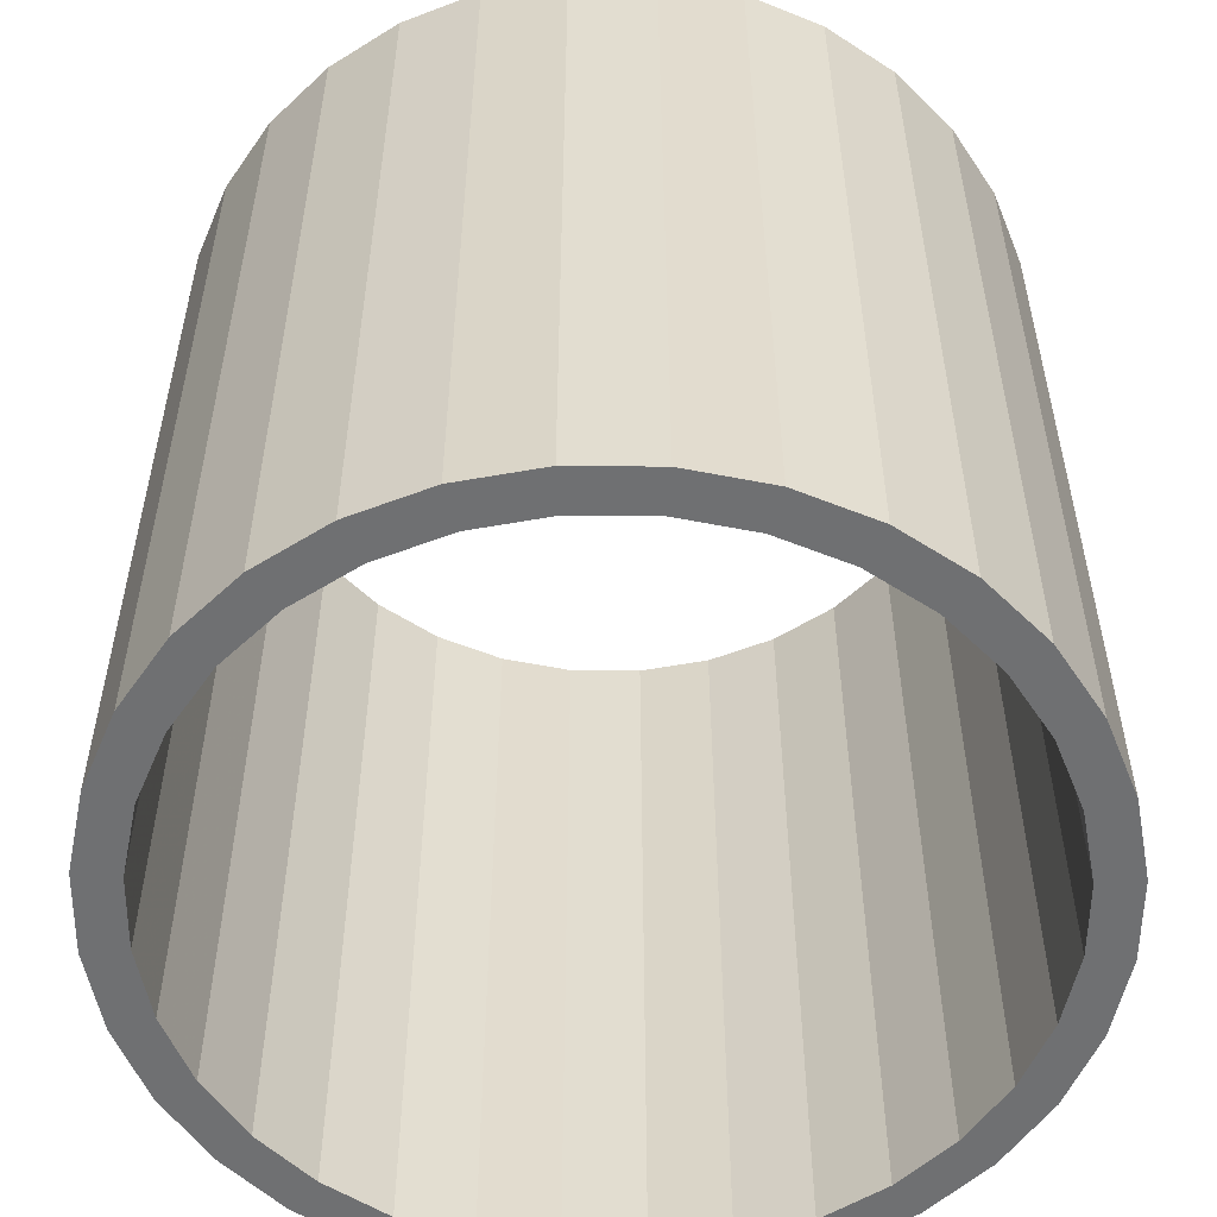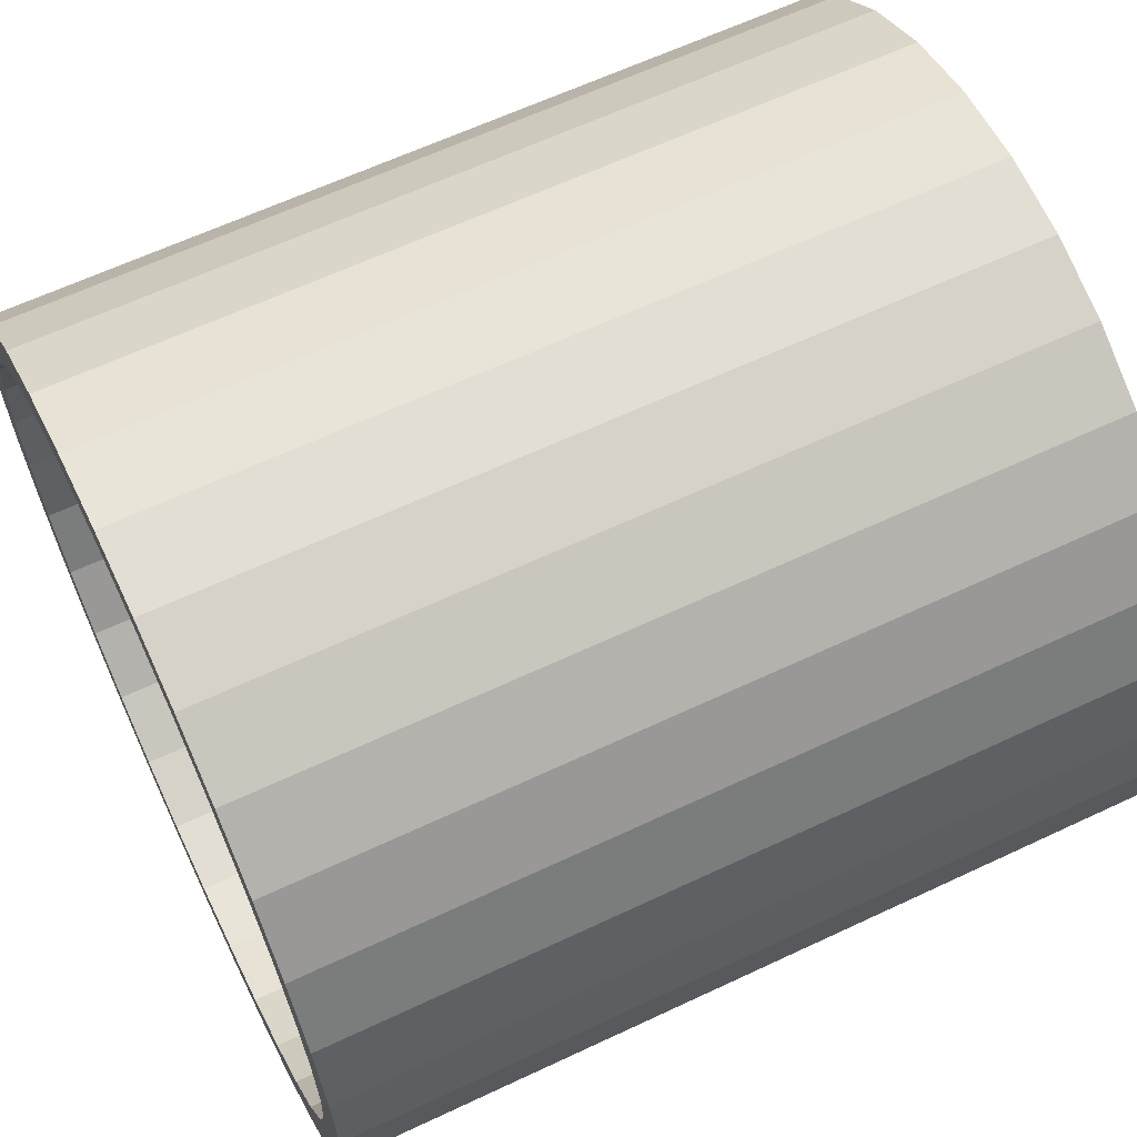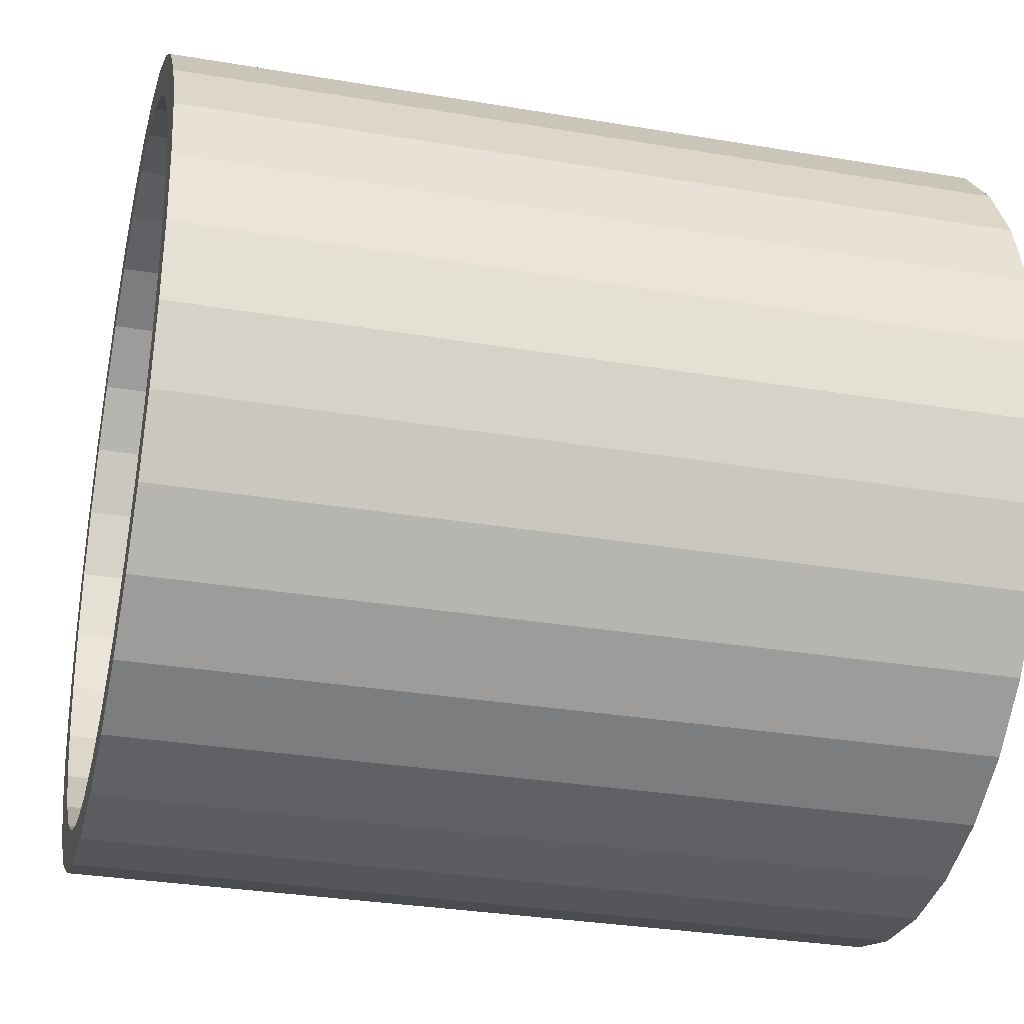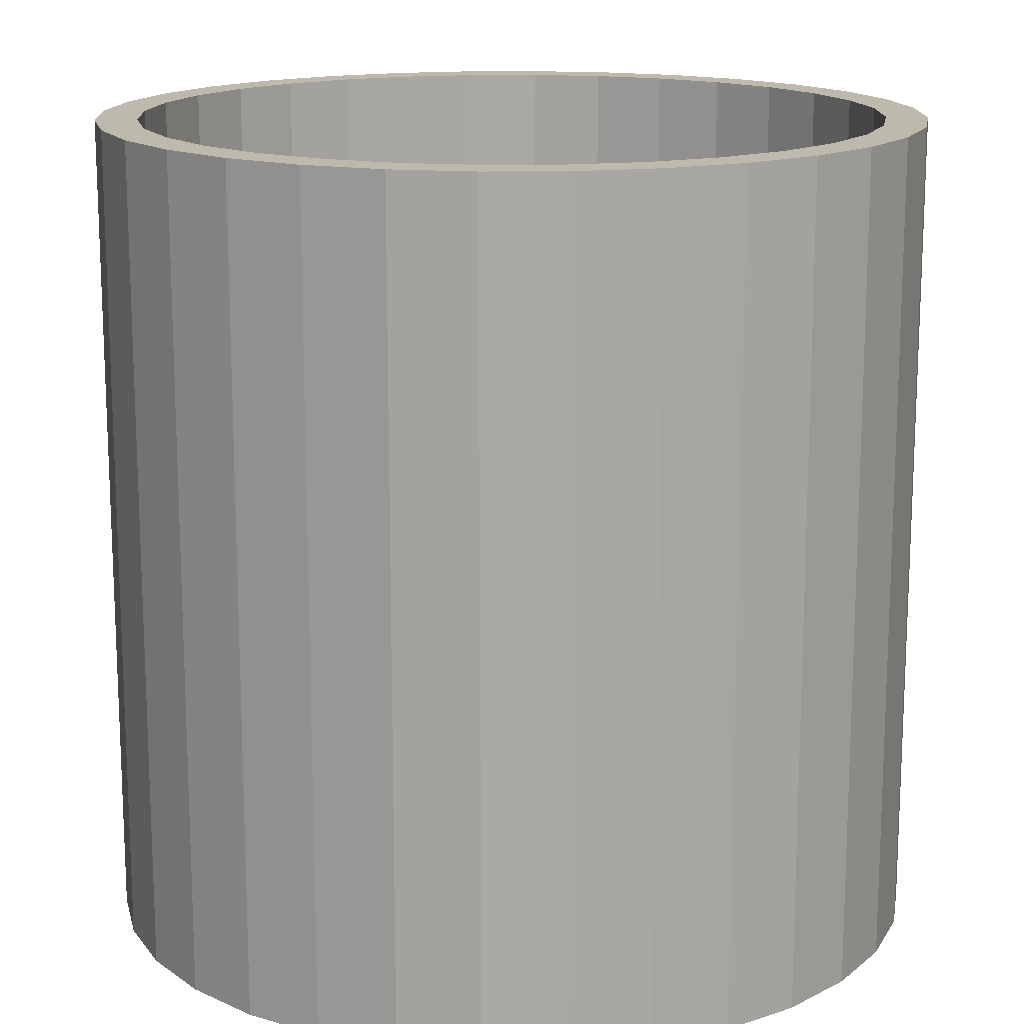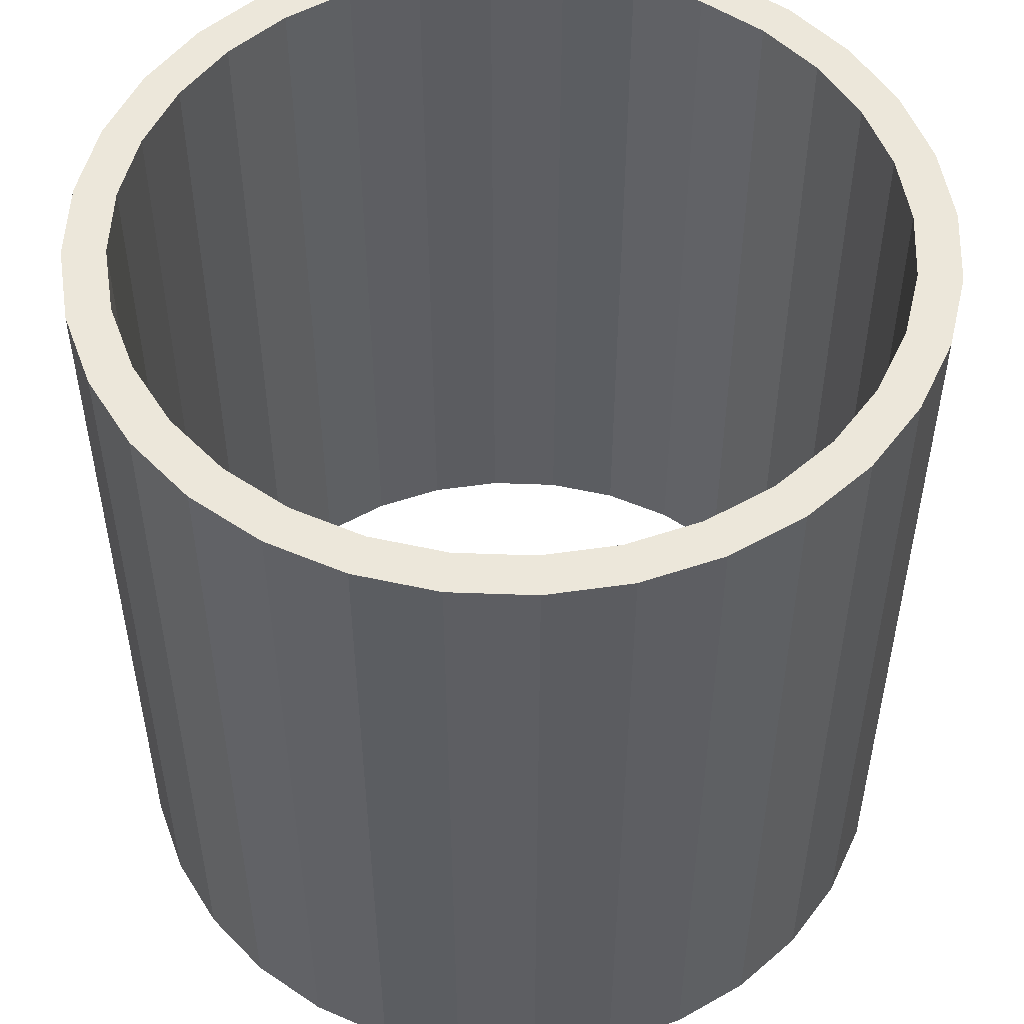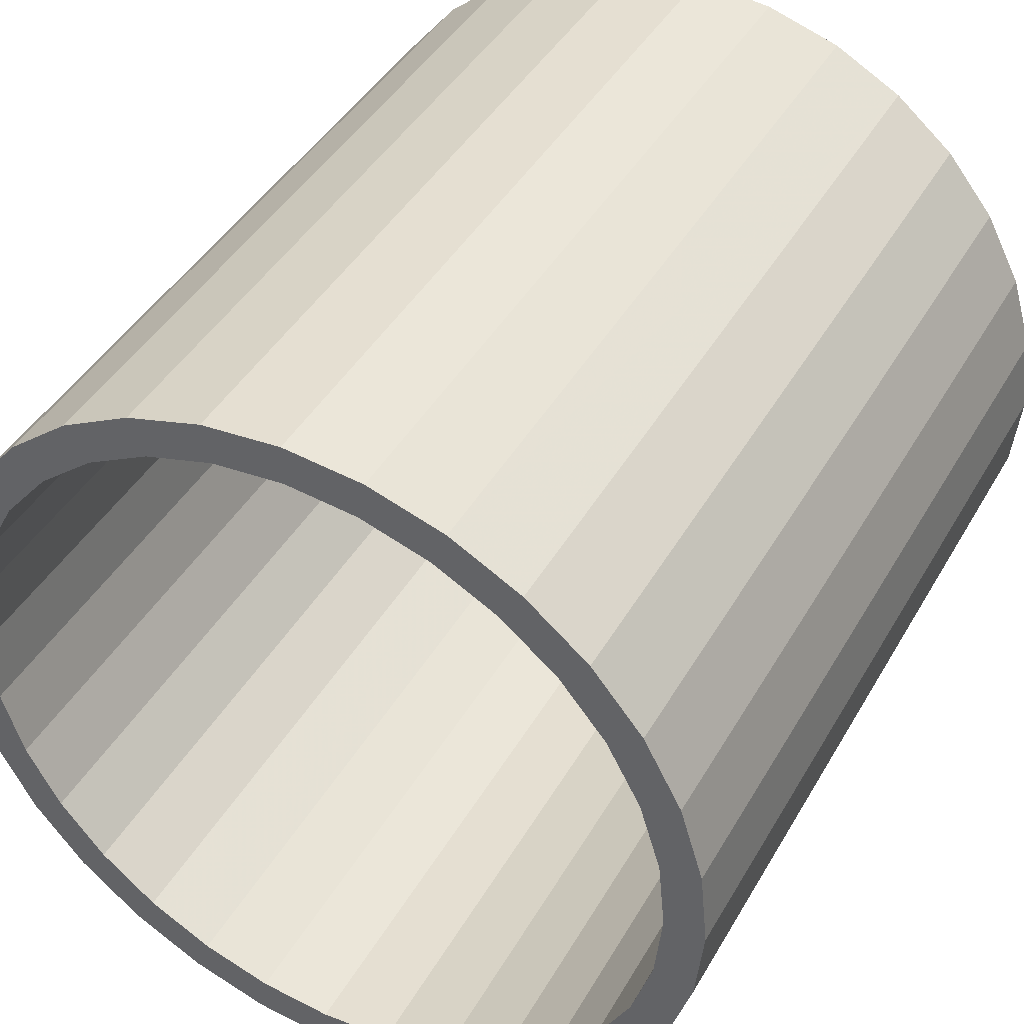
<metadata>
{"format":"obj","ext":"obj","renderer":"f3d","projection":"perspective","resolution":1024,"background":"white","views":[{"elev":-54.9,"azim":117.6,"up":"+Y"},{"elev":62.9,"azim":-115.5,"up":"+Z"},{"elev":-31.1,"azim":-103.6,"up":"+Z"},{"elev":15.3,"azim":172.7,"up":"+Y"},{"elev":51.8,"azim":-93.3,"up":"+Y"},{"elev":42.9,"azim":27.9,"up":"+Z"}]}
</metadata>
<code>
v 0 -0.5 -0.5
v 0 0.5 -0.5
v 0.09755 -0.5 -0.4904
v 0.09755 0.5 -0.4904
v 0.1913 -0.5 -0.4619
v 0.1913 0.5 -0.4619
v 0.2778 -0.5 -0.4157
v 0.2778 0.5 -0.4157
v 0.3536 -0.5 -0.3536
v 0.3536 0.5 -0.3536
v 0.4157 -0.5 -0.2778
v 0.4157 0.5 -0.2778
v 0.4619 -0.5 -0.1913
v 0.4619 0.5 -0.1913
v 0.4904 -0.5 -0.09755
v 0.4904 0.5 -0.09755
v 0.5 -0.5 -0
v 0.5 0.5 -0
v 0.4904 -0.5 0.09755
v 0.4904 0.5 0.09755
v 0.4619 -0.5 0.1913
v 0.4619 0.5 0.1913
v 0.4157 -0.5 0.2778
v 0.4157 0.5 0.2778
v 0.3536 -0.5 0.3536
v 0.3536 0.5 0.3536
v 0.2778 -0.5 0.4157
v 0.2778 0.5 0.4157
v 0.1913 -0.5 0.4619
v 0.1913 0.5 0.4619
v 0.09755 -0.5 0.4904
v 0.09755 0.5 0.4904
v -0 -0.5 0.5
v -0 0.5 0.5
v -0.09755 -0.5 0.4904
v -0.09755 0.5 0.4904
v -0.1913 -0.5 0.4619
v -0.1913 0.5 0.4619
v -0.2778 -0.5 0.4157
v -0.2778 0.5 0.4157
v -0.3536 -0.5 0.3536
v -0.3536 0.5 0.3536
v -0.4157 -0.5 0.2778
v -0.4157 0.5 0.2778
v -0.4619 -0.5 0.1913
v -0.4619 0.5 0.1913
v -0.4904 -0.5 0.09755
v -0.4904 0.5 0.09755
v -0.5 -0.5 -0
v -0.5 0.5 -0
v -0.4904 -0.5 -0.09755
v -0.4904 0.5 -0.09755
v -0.4619 -0.5 -0.1913
v -0.4619 0.5 -0.1913
v -0.4157 -0.5 -0.2778
v -0.4157 0.5 -0.2778
v -0.3536 -0.5 -0.3536
v -0.3536 0.5 -0.3536
v -0.2778 -0.5 -0.4157
v -0.2778 0.5 -0.4157
v -0.1913 -0.5 -0.4619
v -0.1913 0.5 -0.4619
v -0.09754 -0.5 -0.4904
v -0.09754 0.5 -0.4904
v 0 0.5 -0.45
v 0.08779 0.5 -0.4414
v 0.1722 0.5 -0.4157
v 0.25 0.5 -0.3742
v 0.3182 0.5 -0.3182
v 0.3742 0.5 -0.25
v 0.4157 0.5 -0.1722
v 0.4414 0.5 -0.08779
v 0.45 0.5 -0
v 0.4414 0.5 0.08779
v 0.4157 0.5 0.1722
v 0.3742 0.5 0.25
v 0.3182 0.5 0.3182
v 0.25 0.5 0.3742
v 0.1722 0.5 0.4157
v 0.08779 0.5 0.4414
v -0 0.5 0.45
v -0.08779 0.5 0.4414
v -0.1722 0.5 0.4157
v -0.25 0.5 0.3742
v -0.3182 0.5 0.3182
v -0.3742 0.5 0.25
v -0.4157 0.5 0.1722
v -0.4414 0.5 0.08779
v -0.45 0.5 -0
v -0.4414 0.5 -0.08779
v -0.4157 0.5 -0.1722
v -0.3742 0.5 -0.25
v -0.3182 0.5 -0.3182
v -0.25 0.5 -0.3742
v -0.1722 0.5 -0.4157
v -0.08779 0.5 -0.4414
v -0 -0.5 -0.45
v 0.08779 -0.5 -0.4414
v 0.1722 -0.5 -0.4157
v 0.25 -0.5 -0.3742
v 0.3182 -0.5 -0.3182
v 0.3742 -0.5 -0.25
v 0.4157 -0.5 -0.1722
v 0.4414 -0.5 -0.08779
v 0.45 -0.5 -0
v 0.4414 -0.5 0.08779
v 0.4157 -0.5 0.1722
v 0.3742 -0.5 0.25
v 0.3182 -0.5 0.3182
v 0.25 -0.5 0.3742
v 0.1722 -0.5 0.4157
v 0.08779 -0.5 0.4414
v -0 -0.5 0.45
v -0.08779 -0.5 0.4414
v -0.1722 -0.5 0.4157
v -0.25 -0.5 0.3742
v -0.3182 -0.5 0.3182
v -0.3742 -0.5 0.25
v -0.4157 -0.5 0.1722
v -0.4414 -0.5 0.08779
v -0.45 -0.5 -0
v -0.4414 -0.5 -0.08779
v -0.4157 -0.5 -0.1722
v -0.3742 -0.5 -0.25
v -0.3182 -0.5 -0.3182
v -0.25 -0.5 -0.3742
v -0.1722 -0.5 -0.4157
v -0.08779 -0.5 -0.4414
f 2 3 1
f 4 5 3
f 6 7 5
f 8 9 7
f 10 11 9
f 12 13 11
f 14 15 13
f 16 17 15
f 18 19 17
f 20 21 19
f 22 23 21
f 24 25 23
f 26 27 25
f 28 29 27
f 30 31 29
f 32 33 31
f 34 35 33
f 36 37 35
f 38 39 37
f 40 41 39
f 42 43 41
f 44 45 43
f 46 47 45
f 48 49 47
f 50 51 49
f 52 53 51
f 54 55 53
f 56 57 55
f 58 59 57
f 60 61 59
f 6 68 8
f 62 63 61
f 64 1 63
f 47 119 45
f 84 117 85
f 24 77 26
f 42 86 44
f 60 95 62
f 16 73 18
f 34 82 36
f 52 91 54
f 10 68 69
f 26 78 28
f 44 87 46
f 64 95 96
f 18 74 20
f 36 83 38
f 54 92 56
f 10 70 12
f 28 79 30
f 48 87 88
f 2 66 4
f 64 65 2
f 20 75 22
f 38 84 40
f 56 93 58
f 12 71 14
f 30 80 32
f 48 89 50
f 4 67 6
f 22 76 24
f 40 85 42
f 58 94 60
f 16 71 72
f 32 81 34
f 52 89 90
f 45 118 43
f 71 104 72
f 85 118 86
f 72 105 73
f 86 119 87
f 73 106 74
f 87 120 88
f 74 107 75
f 88 121 89
f 75 108 76
f 89 122 90
f 76 109 77
f 90 123 91
f 77 110 78
f 91 124 92
f 78 111 79
f 65 98 66
f 92 125 93
f 79 112 80
f 66 99 67
f 93 126 94
f 80 113 81
f 67 100 68
f 94 127 95
f 81 114 82
f 68 101 69
f 95 128 96
f 82 115 83
f 69 102 70
f 65 128 97
f 83 116 84
f 70 103 71
f 43 117 41
f 41 116 39
f 39 115 37
f 37 114 35
f 35 113 33
f 33 112 31
f 31 111 29
f 29 110 27
f 27 109 25
f 25 108 23
f 23 107 21
f 21 106 19
f 17 106 105
f 15 105 104
f 13 104 103
f 11 103 102
f 9 102 101
f 7 101 100
f 5 100 99
f 3 99 98
f 1 98 97
f 63 97 128
f 63 127 61
f 59 127 126
f 57 126 125
f 55 125 124
f 53 124 123
f 53 122 51
f 51 121 49
f 49 120 47
f 2 4 3
f 4 6 5
f 6 8 7
f 8 10 9
f 10 12 11
f 12 14 13
f 14 16 15
f 16 18 17
f 18 20 19
f 20 22 21
f 22 24 23
f 24 26 25
f 26 28 27
f 28 30 29
f 30 32 31
f 32 34 33
f 34 36 35
f 36 38 37
f 38 40 39
f 40 42 41
f 42 44 43
f 44 46 45
f 46 48 47
f 48 50 49
f 50 52 51
f 52 54 53
f 54 56 55
f 56 58 57
f 58 60 59
f 60 62 61
f 6 67 68
f 62 64 63
f 64 2 1
f 47 120 119
f 84 116 117
f 24 76 77
f 42 85 86
f 60 94 95
f 16 72 73
f 34 81 82
f 52 90 91
f 10 8 68
f 26 77 78
f 44 86 87
f 64 62 95
f 18 73 74
f 36 82 83
f 54 91 92
f 10 69 70
f 28 78 79
f 48 46 87
f 2 65 66
f 64 96 65
f 20 74 75
f 38 83 84
f 56 92 93
f 12 70 71
f 30 79 80
f 48 88 89
f 4 66 67
f 22 75 76
f 40 84 85
f 58 93 94
f 16 14 71
f 32 80 81
f 52 50 89
f 45 119 118
f 71 103 104
f 85 117 118
f 72 104 105
f 86 118 119
f 73 105 106
f 87 119 120
f 74 106 107
f 88 120 121
f 75 107 108
f 89 121 122
f 76 108 109
f 90 122 123
f 77 109 110
f 91 123 124
f 78 110 111
f 65 97 98
f 92 124 125
f 79 111 112
f 66 98 99
f 93 125 126
f 80 112 113
f 67 99 100
f 94 126 127
f 81 113 114
f 68 100 101
f 95 127 128
f 82 114 115
f 69 101 102
f 65 96 128
f 83 115 116
f 70 102 103
f 43 118 117
f 41 117 116
f 39 116 115
f 37 115 114
f 35 114 113
f 33 113 112
f 31 112 111
f 29 111 110
f 27 110 109
f 25 109 108
f 23 108 107
f 21 107 106
f 17 19 106
f 15 17 105
f 13 15 104
f 11 13 103
f 9 11 102
f 7 9 101
f 5 7 100
f 3 5 99
f 1 3 98
f 63 1 97
f 63 128 127
f 59 61 127
f 57 59 126
f 55 57 125
f 53 55 124
f 53 123 122
f 51 122 121
f 49 121 120

</code>
